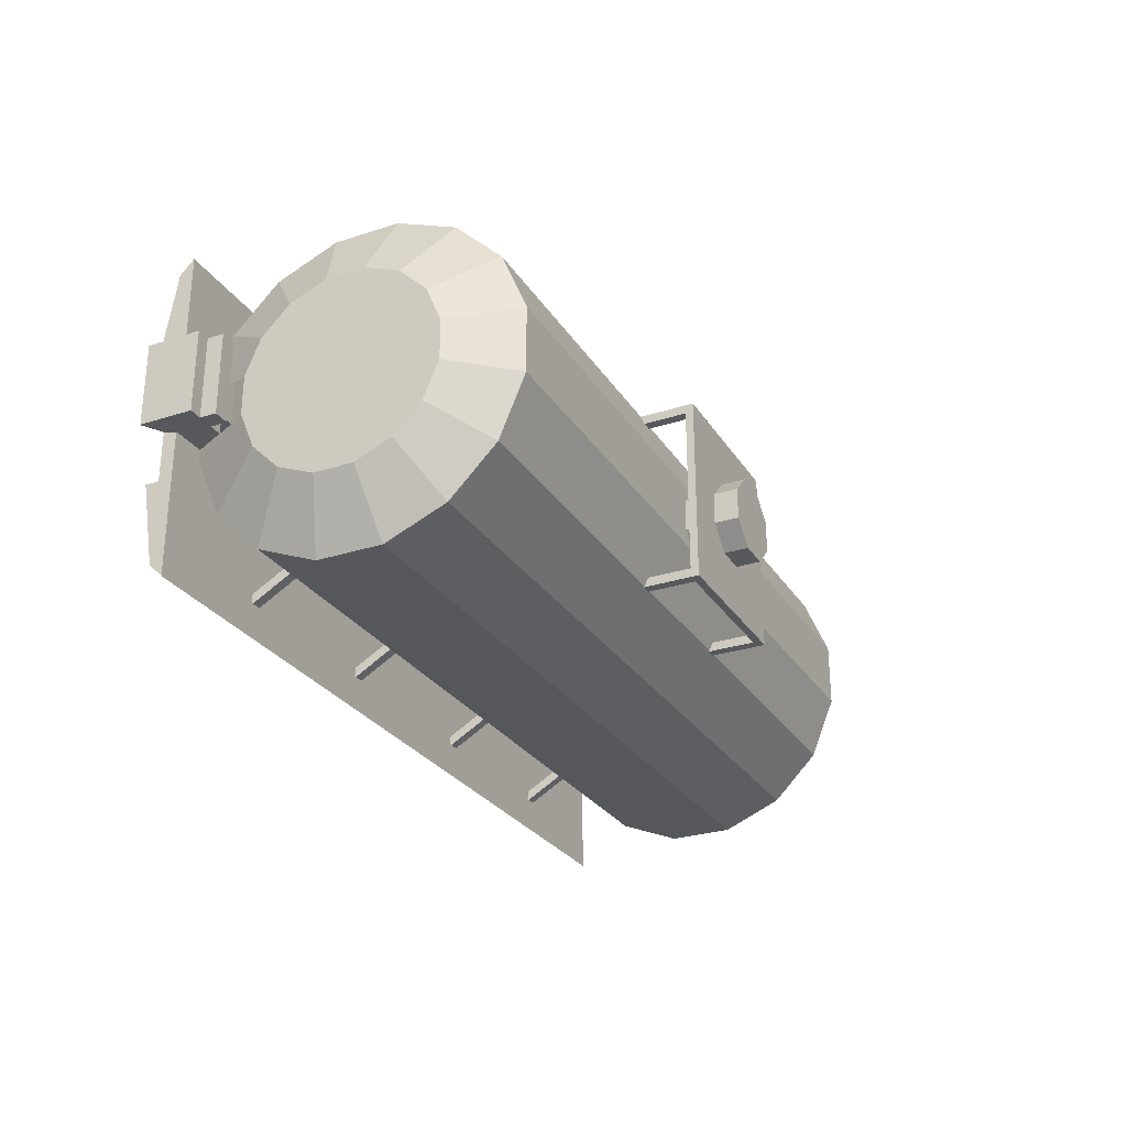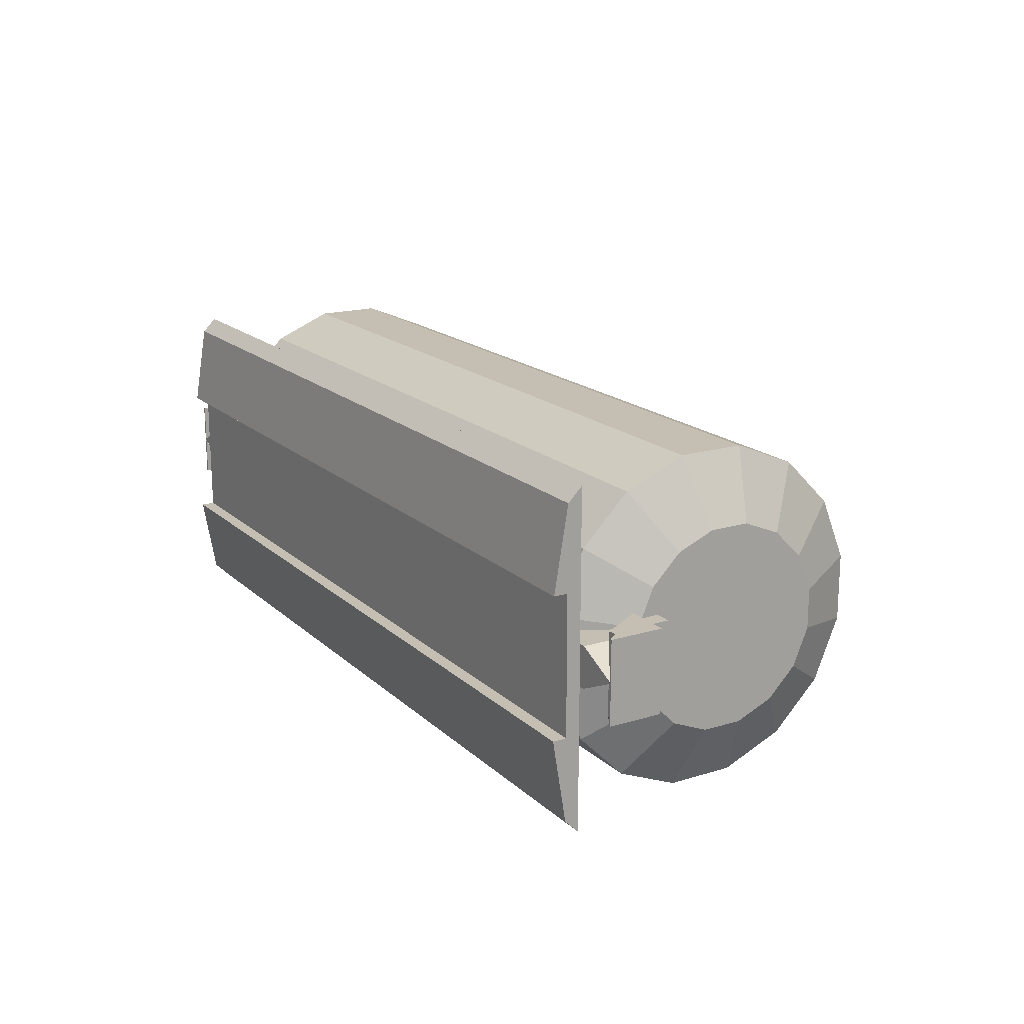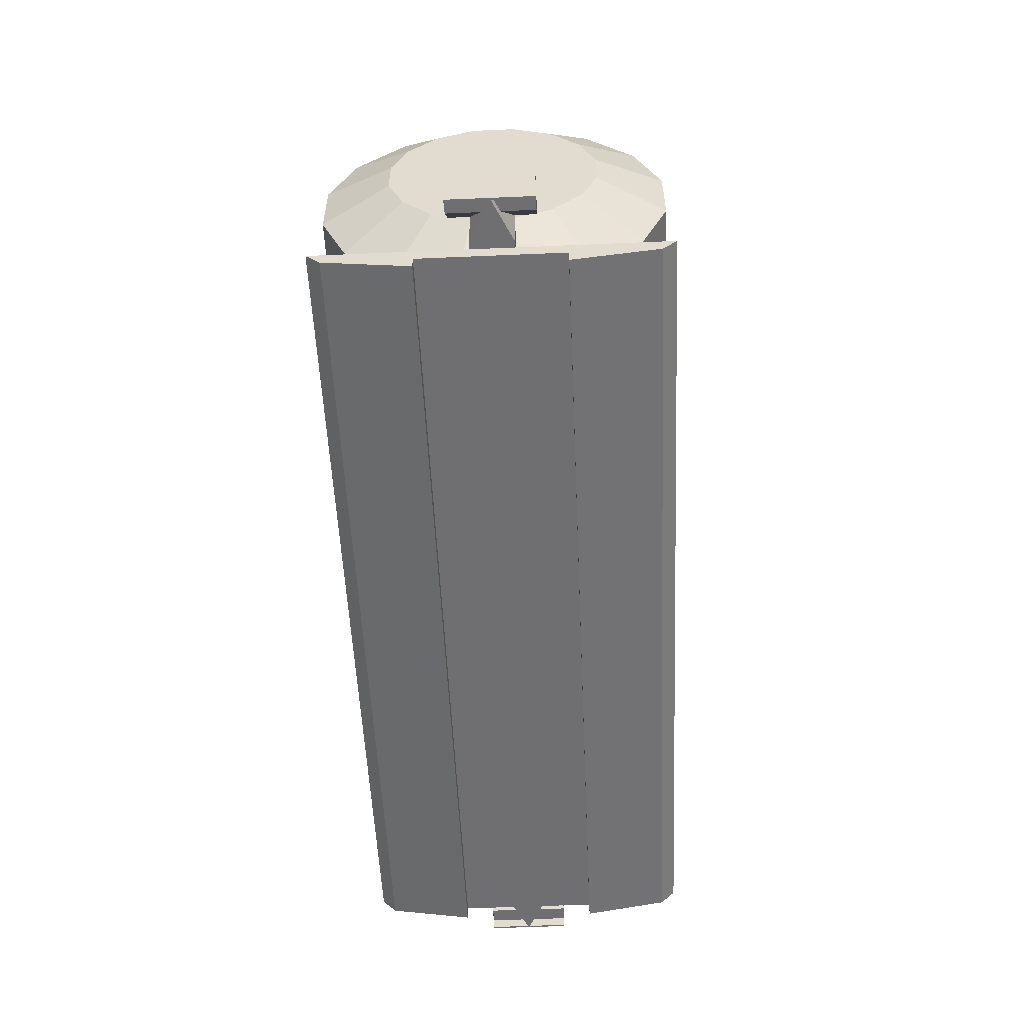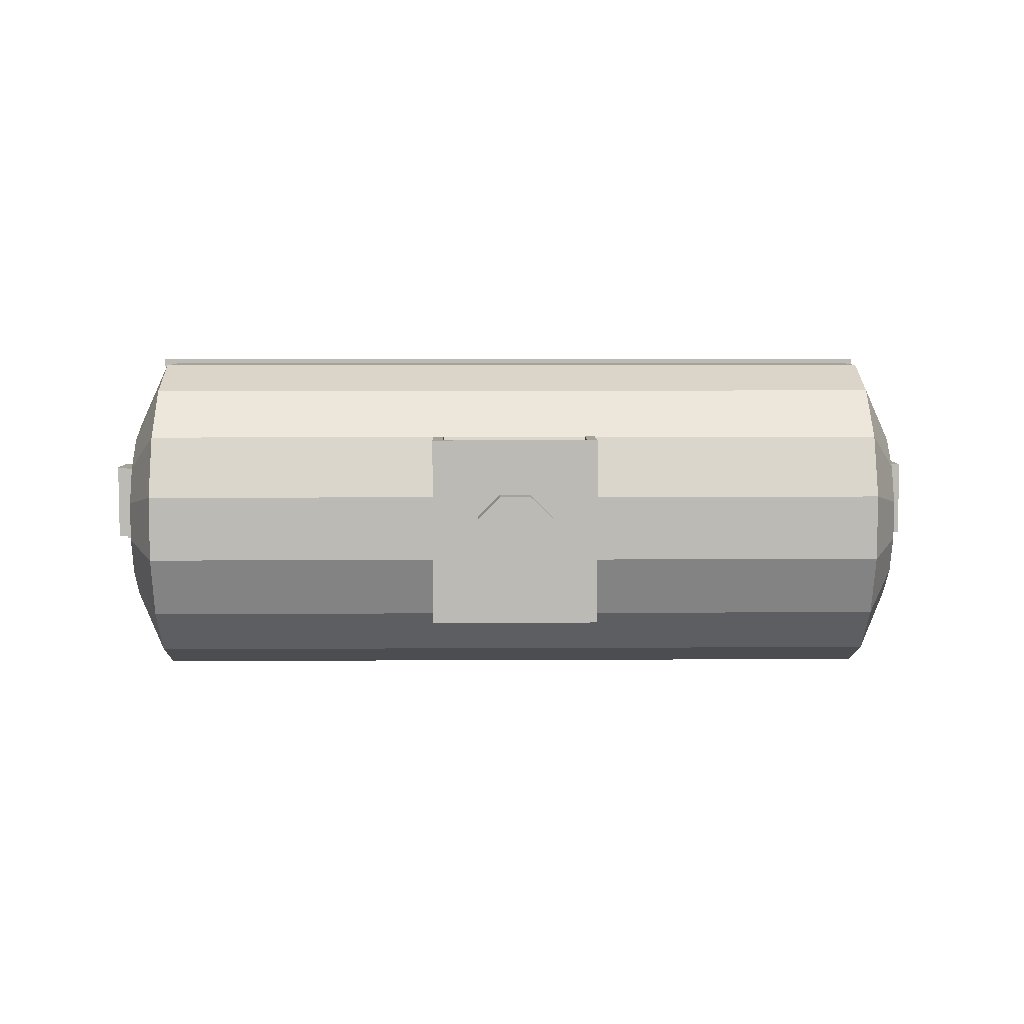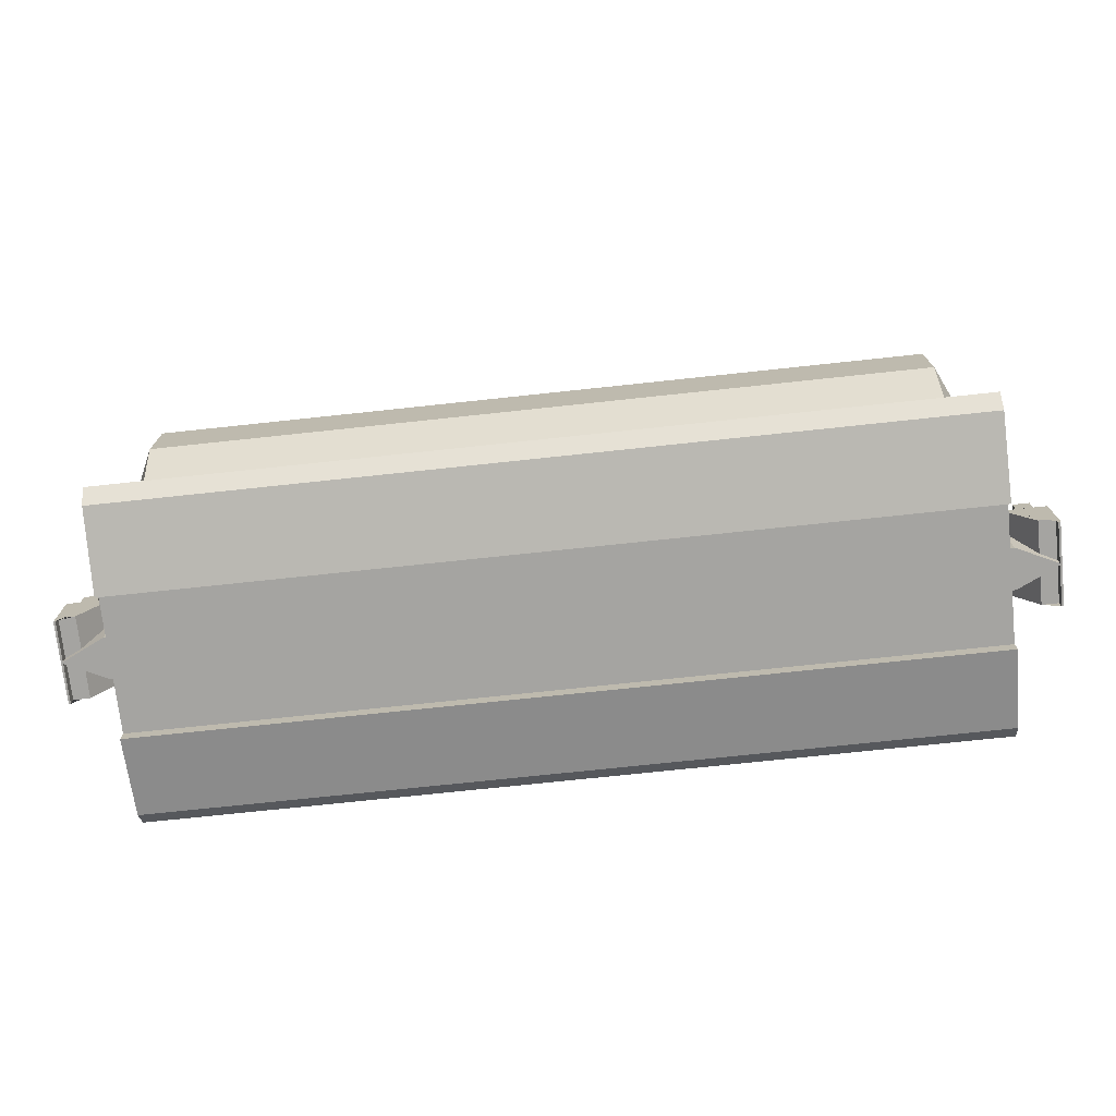
<metadata>
{"format":"obj","ext":"obj","renderer":"f3d","projection":"perspective","resolution":1024,"background":"white","views":[{"elev":-27.7,"azim":116.2,"up":"+Z"},{"elev":17.6,"azim":59.0,"up":"+Z"},{"elev":-54.7,"azim":92.6,"up":"+Y"},{"elev":6.5,"azim":179.0,"up":"+Z"},{"elev":-73.2,"azim":6.1,"up":"+Y"}]}
</metadata>
<code>
o FRAME
v -3 0 1.1
v -3 0.1 1.2
v -3 0 -1.1
v -3 0.1 -1.2
v 3 0 1.1
v 3 0.1 1.2
v 3 0 -1.1
v 3 0.1 -1.2
v -3 -0.1 -0.5
v 3 -0.1 -0.5
v -3 -0.1 0.5
v 3 -0.1 0.5
v 3 0 -0.5
v 3 0 0.5
v -3 0 0.5
v -3 0 -0.5
v 3 0.1 -0.5
v 3 0.1 0.5
v -3 0.1 0.5
v -3 0.1 -0.5
v -1 0.1 -1.2
v 1 0.1 -1.2
v 1 0.1 1.2
v -1 0.1 1.2
v -1 0.1 -0.4961
v 1 0.1 -0.4961
v -1 0.1 0.502
v 1 0.1 0.502
f 1 2 19 15
f 3 4 21 22 8 7
f 4 3 16 20
f 5 6 23 24 2 1
f 11 12 5 1
f 3 7 10 9
f 12 11 15 14
f 14 15 16 13
f 9 10 13 16
f 16 15 19 20
f 8 17 13 7
f 6 5 14 18
f 14 13 17 18
f 28 23 6 18
f 15 11 1
f 16 3 9
f 7 13 10
f 14 5 12
f 22 26 17 8
f 26 28 18 17
f 4 20 25 21
f 21 25 26 22
f 20 19 27 25
f 25 27 28 26
f 19 2 24 27
f 27 24 23 28
o CAB
v -0.6098 2.707 0.6806
v 0.6098 2.707 0.6806
v 0.6098 2.707 -0.6806
v -0.6098 2.707 -0.6806
v -0.6098 2.65 0.6806
v 0.6098 2.65 0.6806
v 0.6098 2.65 -0.6806
v -0.6098 2.65 -0.6806
v 0.6626 0.1081 0.961
v 0.6626 0.5621 0.6989
v 0.6626 0.07517 0.904
v 0.6626 0.5292 0.6419
v 0.7374 0.1081 0.961
v 0.7374 0.5621 0.6989
v 0.7374 0.07517 0.904
v 0.7374 0.5292 0.6419
v -0.7374 0.07517 -0.904
v -0.7374 0.5292 -0.6419
v -0.7374 0.1081 -0.961
v -0.7374 0.5621 -0.6989
v -0.6626 0.07517 -0.904
v -0.6626 0.5292 -0.6419
v -0.6626 0.1081 -0.961
v -0.6626 0.5621 -0.6989
v -0.7374 0.1081 0.961
v -0.7374 0.5621 0.6989
v -0.7374 0.07517 0.904
v -0.7374 0.5292 0.6419
v -0.6626 0.1081 0.961
v -0.6626 0.5621 0.6989
v -0.6626 0.07517 0.904
v -0.6626 0.5292 0.6419
v -2.037 0.07517 -0.904
v -2.037 0.5292 -0.6419
v -2.037 0.1081 -0.961
v -2.037 0.5621 -0.6989
v -1.963 0.07517 -0.904
v -1.963 0.5292 -0.6419
v -1.963 0.1081 -0.961
v -1.963 0.5621 -0.6989
v -2.037 0.1081 0.961
v -2.037 0.5621 0.6989
v -2.037 0.07517 0.904
v -2.037 0.5292 0.6419
v -1.963 0.1081 0.961
v -1.963 0.5621 0.6989
v -1.963 0.07517 0.904
v -1.963 0.5292 0.6419
v 1.963 0.07517 -0.904
v 1.963 0.5292 -0.6419
v 1.963 0.1081 -0.961
v 1.963 0.5621 -0.6989
v 2.037 0.07517 -0.904
v 2.037 0.5292 -0.6419
v 2.037 0.1081 -0.961
v 2.037 0.5621 -0.6989
v 1.963 0.1081 0.961
v 1.963 0.5621 0.6989
v 1.963 0.07517 0.904
v 1.963 0.5292 0.6419
v 2.037 0.1081 0.961
v 2.037 0.5621 0.6989
v 2.037 0.07517 0.904
v 2.037 0.5292 0.6419
v -2.971 1.439 -0.7196
v 2.971 1.439 -0.7196
v -2.971 1.153 -0.7196
v 2.971 1.153 -0.7196
v -2.971 0.8885 -0.6101
v 2.971 0.8885 -0.6101
v -2.971 0.6861 -0.4076
v 2.971 0.6861 -0.4076
v -2.971 0.5765 -0.1431
v 2.971 0.5765 -0.1431
v -2.971 0.5765 0.1431
v 2.971 0.5765 0.1431
v -2.971 0.6861 0.4076
v 2.971 0.6861 0.4076
v -2.971 0.8885 0.6101
v 2.971 0.8885 0.6101
v -2.971 1.153 0.7196
v 2.971 1.153 0.7196
v -2.971 1.439 0.7196
v 2.971 1.439 0.7196
v -2.971 1.704 0.6101
v 2.971 1.704 0.6101
v -2.971 1.906 0.4076
v 2.971 1.906 0.4076
v -2.971 2.016 0.1431
v 2.971 2.016 0.1431
v -2.971 2.016 -0.1431
v 2.971 2.016 -0.1431
v -2.971 1.906 -0.4076
v 2.971 1.906 -0.4076
v -2.971 1.704 -0.6101
v 2.971 1.704 -0.6101
v -2.741 1.534 -1.193
v -2.741 1.059 -1.193
v 2.741 1.059 -1.193
v 2.741 1.534 -1.193
v -2.741 0.6201 -1.012
v 2.741 0.6201 -1.012
v -2.741 0.2844 -0.676
v 2.741 0.2844 -0.676
v -2.741 0.1027 -0.2374
v 2.741 0.1027 -0.2374
v -2.741 0.1027 0.2374
v 2.741 0.1027 0.2374
v -2.741 0.2844 0.676
v 2.741 0.2844 0.676
v -2.741 0.6201 1.012
v 2.741 0.6201 1.012
v -2.741 1.059 1.193
v 2.741 1.059 1.193
v -2.741 1.534 1.193
v 2.741 1.534 1.193
v -2.741 1.972 1.012
v 2.741 1.972 1.012
v -2.741 2.308 0.676
v 2.741 2.308 0.676
v -2.741 2.49 0.2374
v 2.741 2.49 0.2374
v -2.741 2.49 -0.2374
v 2.741 2.49 -0.2374
v -2.741 2.308 -0.676
v 2.741 2.308 -0.676
v -2.741 1.972 -1.012
v 2.741 1.972 -1.012
v -0.1148 2.423 -0.2772
v -0.1148 2.884 -0.2772
v 0.1148 2.423 -0.2772
v 0.1148 2.884 -0.2772
v 0.2772 2.423 -0.1148
v 0.2772 2.884 -0.1148
v 0.2772 2.423 0.1148
v 0.2772 2.884 0.1148
v 0.1148 2.423 0.2772
v 0.1148 2.884 0.2772
v -0.1148 2.423 0.2772
v -0.1148 2.884 0.2772
v -0.2772 2.423 0.1148
v -0.2772 2.884 0.1148
v -0.2772 2.423 -0.1148
v -0.2772 2.884 -0.1148
v -3.356 0.4832 -0.2864
v -3.356 0.4832 0.3037
v -3.26 0.4832 -0.2864
v -3.26 0.4832 0.3037
v -3.342 0.09963 -0.2864
v -3.342 0.1734 -0.2864
v -3.342 0.09963 0.001312
v -3.342 0.1734 0.001312
v -3.342 0.1734 0.3037
v -3.342 0.09963 0.3037
v -3.342 0.1734 0.01606
v -3.342 0.09963 0.01606
v -3.224 0.1734 -0.2864
v -3.224 0.1734 -0.05475
v -3.224 0.1734 0.3037
v -3.224 0.1734 0.07212
v -3.047 0.4685 -0.2864
v -3.047 0.4685 -0.1388
v -3.047 0.4685 0.3037
v -3.047 0.4685 0.1562
v -3.356 0.09963 0.3037
v -3.356 0.09963 -0.2864
v -3.047 0.09963 0.1562
v -3.047 0.09963 -0.1388
v -3.047 0.4832 -0.2864
v -3.047 0.4832 0.3037
v -3.142 0.4832 0.3037
v -3.142 0.4832 -0.2864
v -3.142 0.6012 0.3037
v -3.26 0.6012 0.3037
v -3.26 0.6012 -0.2864
v -3.142 0.6012 -0.2864
v -2.679 0.09963 0.1562
v -2.679 0.09963 -0.1388
v -2.679 0.4685 0.1562
v -2.679 0.4685 -0.1388
v -2.931 0.09963 -0.1388
v -2.931 0.09963 0.1562
v -2.931 0.4685 -0.1388
v -2.931 0.4685 0.1562
v 3.357 0.4832 0.2864
v 3.357 0.4832 -0.3037
v 3.262 0.4832 0.2864
v 3.262 0.4832 -0.3037
v 3.343 0.09963 0.2864
v 3.343 0.1734 0.2864
v 3.343 0.09963 -0.001312
v 3.343 0.1734 -0.001312
v 3.343 0.1734 -0.3037
v 3.343 0.09963 -0.3037
v 3.343 0.1734 -0.01606
v 3.343 0.09963 -0.01606
v 3.225 0.1734 0.2864
v 3.225 0.1734 0.05475
v 3.225 0.1734 -0.3037
v 3.225 0.1734 -0.07212
v 3.048 0.4685 0.2864
v 3.048 0.4685 0.1388
v 3.048 0.4685 -0.3037
v 3.048 0.4685 -0.1562
v 3.357 0.09963 -0.3037
v 3.357 0.09963 0.2864
v 3.048 0.09963 -0.1562
v 3.048 0.09963 0.1388
v 3.048 0.4832 0.2864
v 3.048 0.4832 -0.3037
v 3.143 0.4832 -0.3037
v 3.143 0.4832 0.2864
v 3.143 0.6012 -0.3037
v 3.262 0.6012 -0.3037
v 3.262 0.6012 0.2864
v 3.143 0.6012 0.2864
v 2.68 0.09963 -0.1562
v 2.68 0.09963 0.1388
v 2.68 0.4685 -0.1562
v 2.68 0.4685 0.1388
v 2.932 0.09963 0.1388
v 2.932 0.09963 -0.1562
v 2.932 0.4685 0.1388
v 2.932 0.4685 -0.1562
v 0.6626 0.07517 -0.904
v 0.6626 0.5292 -0.6419
v 0.6626 0.1081 -0.961
v 0.6626 0.5621 -0.6989
v 0.7374 0.07517 -0.904
v 0.7374 0.5292 -0.6419
v 0.7374 0.1081 -0.961
v 0.7374 0.5621 -0.6989
v 0.535 2.126 -0.6148
v 0.535 2.65 -0.6148
v 0.535 2.126 -0.6806
v 0.535 2.65 -0.6806
v 0.6097 2.126 -0.6148
v 0.6097 2.65 -0.6148
v 0.6097 2.126 -0.6806
v 0.6097 2.65 -0.6806
v -0.6098 2.126 -0.6148
v -0.6098 2.65 -0.6148
v -0.6098 2.126 -0.6806
v -0.6098 2.65 -0.6806
v -0.5351 2.126 -0.6148
v -0.5351 2.65 -0.6148
v -0.5351 2.126 -0.6806
v -0.5351 2.65 -0.6806
v 0.535 2.126 0.6806
v 0.535 2.65 0.6806
v 0.535 2.126 0.6148
v 0.535 2.65 0.6148
v 0.6097 2.126 0.6806
v 0.6097 2.65 0.6806
v 0.6097 2.126 0.6148
v 0.6097 2.65 0.6148
v -0.6098 2.126 0.6806
v -0.6098 2.65 0.6806
v -0.6098 2.126 0.6148
v -0.6098 2.65 0.6148
v -0.5351 2.126 0.6806
v -0.5351 2.65 0.6806
v -0.5351 2.126 0.6148
v -0.5351 2.65 0.6148
f 31 30 29 32
f 36 35 31 32
f 36 32 29 33
f 33 29 30 34
f 34 30 31 35
f 37 38 40 39
f 39 40 44 43
f 43 44 42 41
f 41 42 38 37
f 45 46 48 47
f 47 48 52 51
f 51 52 50 49
f 49 50 46 45
f 53 54 56 55
f 55 56 60 59
f 59 60 58 57
f 57 58 54 53
f 61 62 64 63
f 63 64 68 67
f 67 68 66 65
f 65 66 62 61
f 69 70 72 71
f 71 72 76 75
f 75 76 74 73
f 73 74 70 69
f 77 78 80 79
f 79 80 84 83
f 83 84 82 81
f 81 82 78 77
f 85 86 88 87
f 87 88 92 91
f 91 92 90 89
f 89 90 86 85
f 35 36 33 34
f 125 128 127 126
f 126 127 130 129
f 129 130 132 131
f 131 132 134 133
f 133 134 136 135
f 135 136 138 137
f 137 138 140 139
f 139 140 142 141
f 141 142 144 143
f 143 144 146 145
f 145 146 148 147
f 147 148 150 149
f 149 150 152 151
f 151 152 154 153
f 96 94 124 122 120 118 116 114 112 110 108 106 104 102 100 98
f 153 154 156 155
f 155 156 128 125
f 93 95 97 99 101 103 105 107 109 111 113 115 117 119 121 123
f 95 93 125 126
f 94 96 127 128
f 97 95 126 129
f 96 98 130 127
f 99 97 129 131
f 98 100 132 130
f 101 99 131 133
f 100 102 134 132
f 103 101 133 135
f 102 104 136 134
f 105 103 135 137
f 104 106 138 136
f 107 105 137 139
f 106 108 140 138
f 109 107 139 141
f 108 110 142 140
f 111 109 141 143
f 110 112 144 142
f 113 111 143 145
f 112 114 146 144
f 115 113 145 147
f 114 116 148 146
f 117 115 147 149
f 116 118 150 148
f 119 117 149 151
f 118 120 152 150
f 121 119 151 153
f 120 122 154 152
f 123 121 153 155
f 122 124 156 154
f 93 123 155 125
f 124 94 128 156
f 157 158 160 159
f 159 160 162 161
f 161 162 164 163
f 163 164 166 165
f 165 166 168 167
f 167 168 170 169
f 160 158 172 170 168 166 164 162
f 169 170 172 171
f 171 172 158 157
f 253 254 256 255
f 255 256 260 259
f 259 260 258 257
f 257 258 254 253
f 255 259 257 253
f 254 258 260 256
f 187 181 183 188
f 177 178 180 179
f 184 179 196 195
f 178 185 186 180
f 191 187 188 192
f 197 198 191 192 190 189
f 183 184 195 192 188
f 177 179 184 182 193 194
f 196 209 210 195
f 204 201 199 200
f 185 189 190 186
f 202 201 204 203
f 173 174 176 175
f 193 174 173 194
f 193 182 181 187 191 198 199 176 174
f 175 203 204 200
f 179 180 186 190 196
f 199 198 197 200
f 201 202 176 199
f 202 203 175 176
f 197 189 185 178 177 194 173 175 200
f 181 182 184 183
f 196 190 211 209
f 195 210 212 192
f 192 212 211 190
f 212 210 205 207
f 209 211 208 206
f 210 209 206 205
f 211 212 207 208
f 227 221 223 228
f 217 218 220 219
f 224 219 236 235
f 218 225 226 220
f 231 227 228 232
f 237 238 231 232 230 229
f 223 224 235 232 228
f 217 219 224 222 233 234
f 236 249 250 235
f 244 241 239 240
f 225 229 230 226
f 242 241 244 243
f 213 214 216 215
f 233 214 213 234
f 233 222 221 227 231 238 239 216 214
f 215 243 244 240
f 219 220 226 230 236
f 239 238 237 240
f 241 242 216 239
f 242 243 215 216
f 237 229 225 218 217 234 213 215 240
f 221 222 224 223
f 236 230 251 249
f 235 250 252 232
f 232 252 251 230
f 252 250 245 247
f 250 249 246 245
f 249 251 248 246
f 251 252 247 248
f 261 262 264 263
f 263 264 268 267
f 267 268 266 265
f 265 266 262 261
f 263 267 265 261
f 262 266 268 264
f 269 270 272 271
f 271 272 276 275
f 275 276 274 273
f 273 274 270 269
f 271 275 273 269
f 270 274 276 272
f 277 278 280 279
f 279 280 284 283
f 283 284 282 281
f 281 282 278 277
f 279 283 281 277
f 278 282 284 280
f 285 286 288 287
f 287 288 292 291
f 291 292 290 289
f 289 290 286 285
f 287 291 289 285
f 286 290 292 288

</code>
